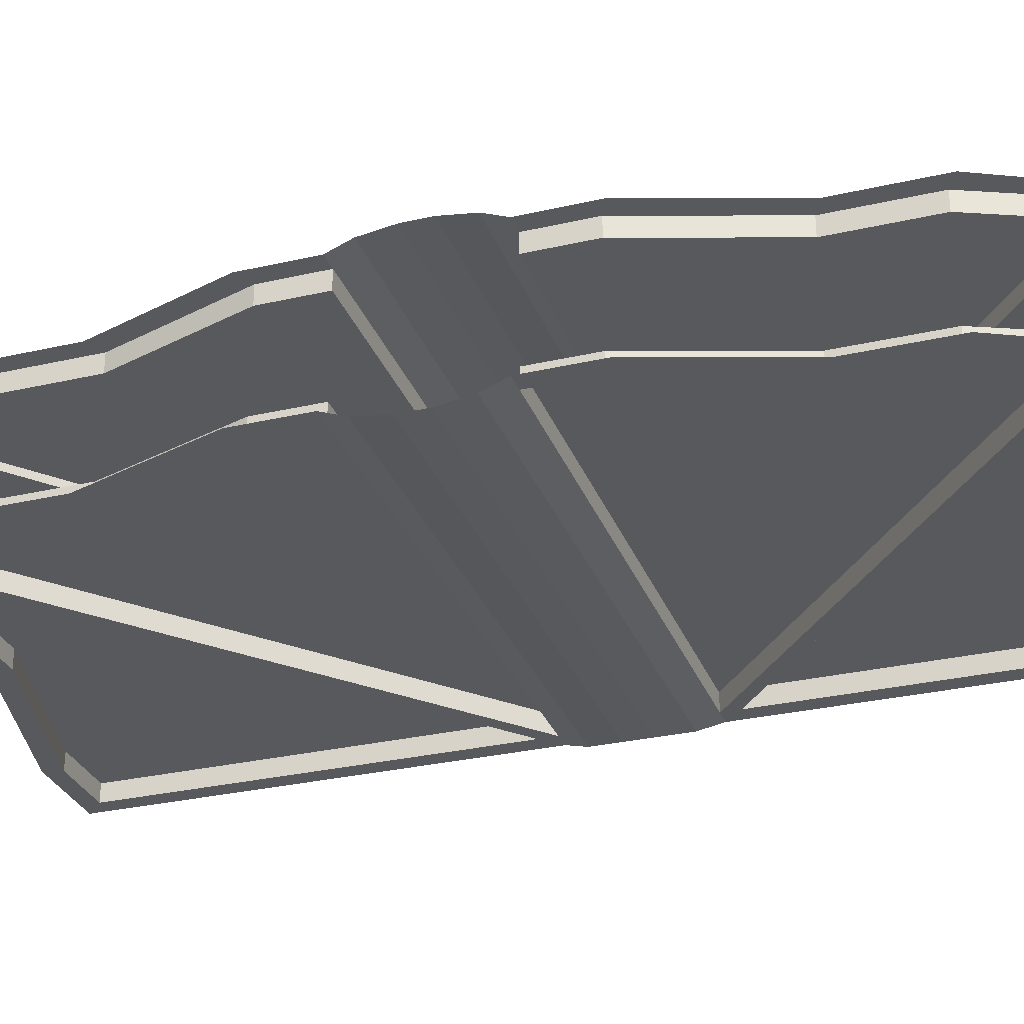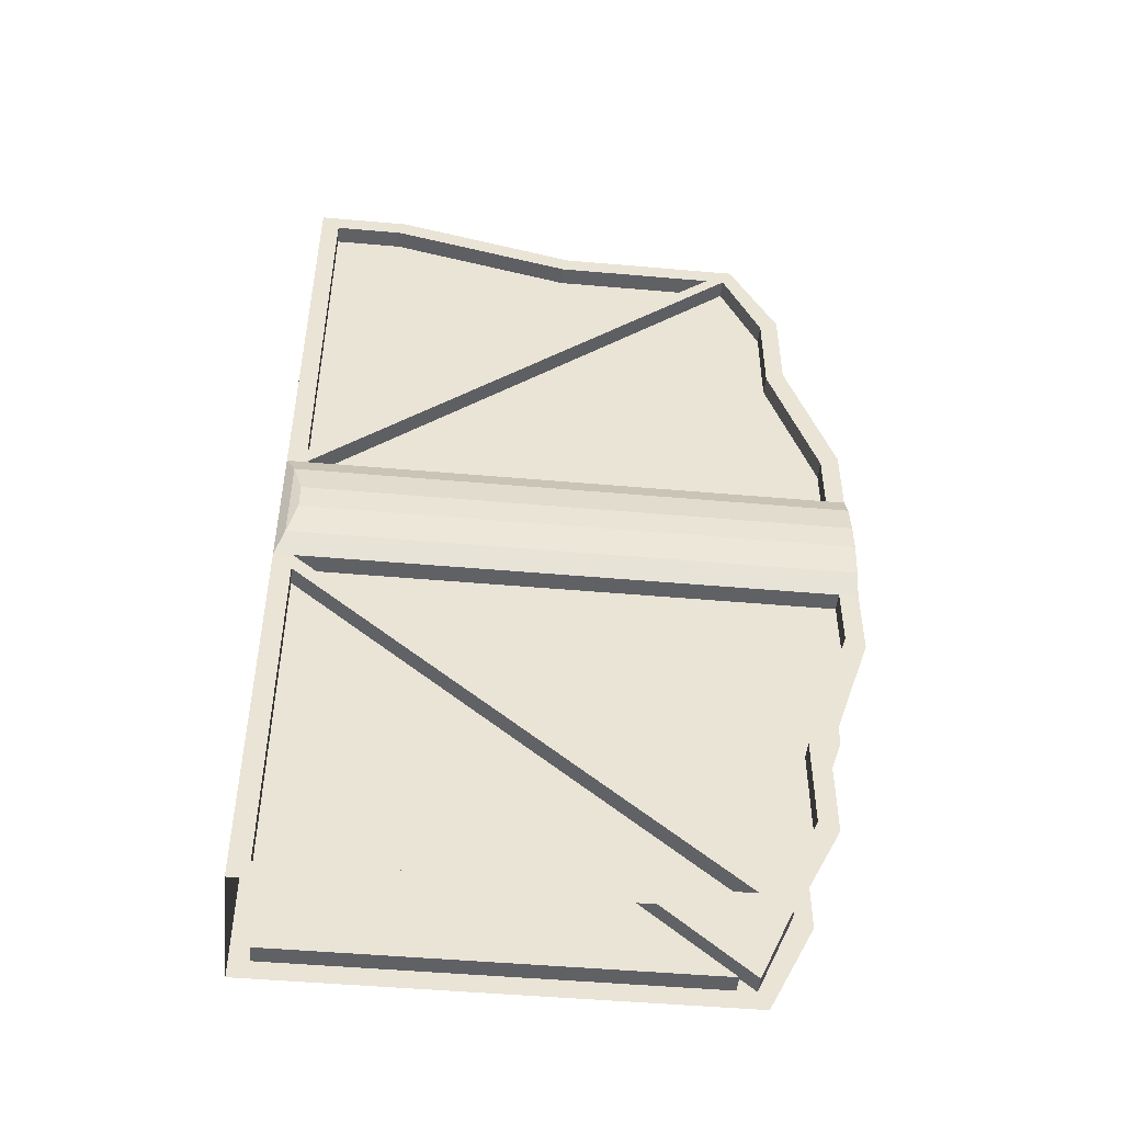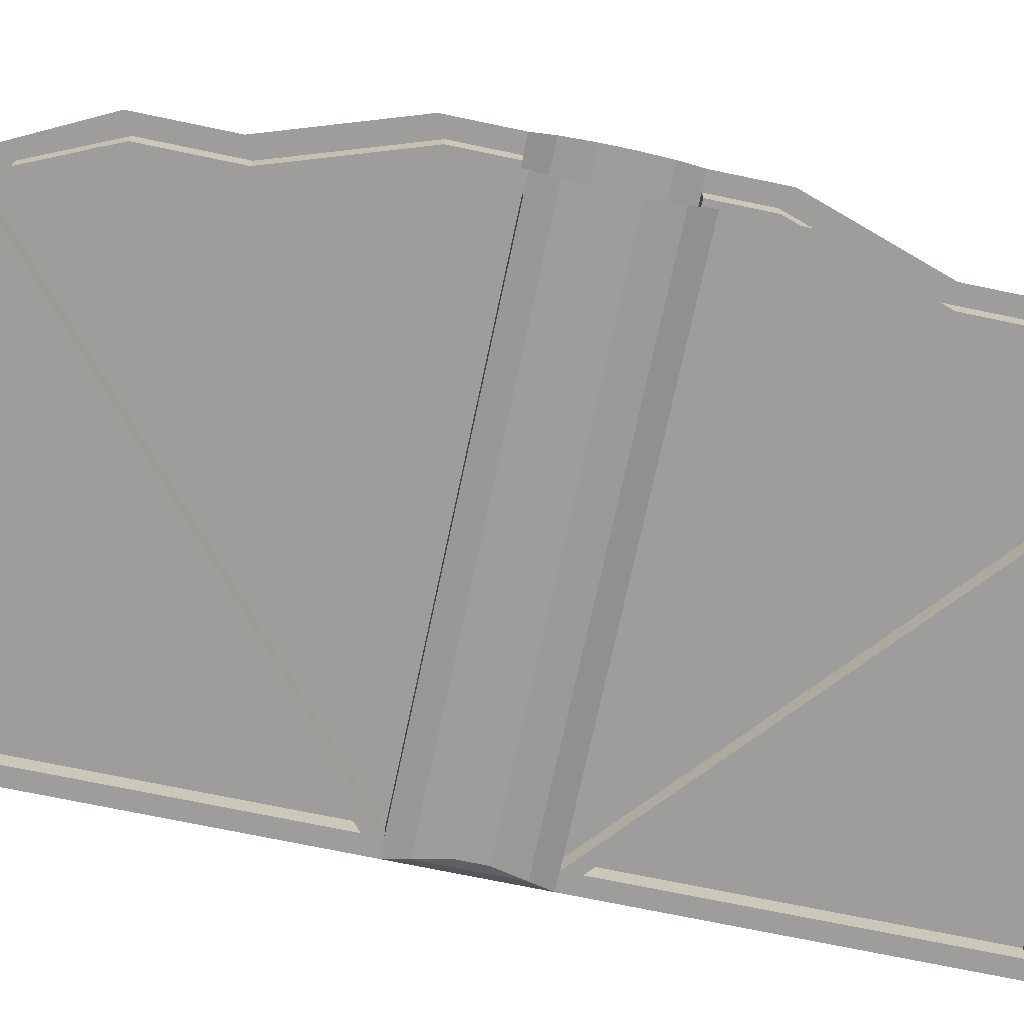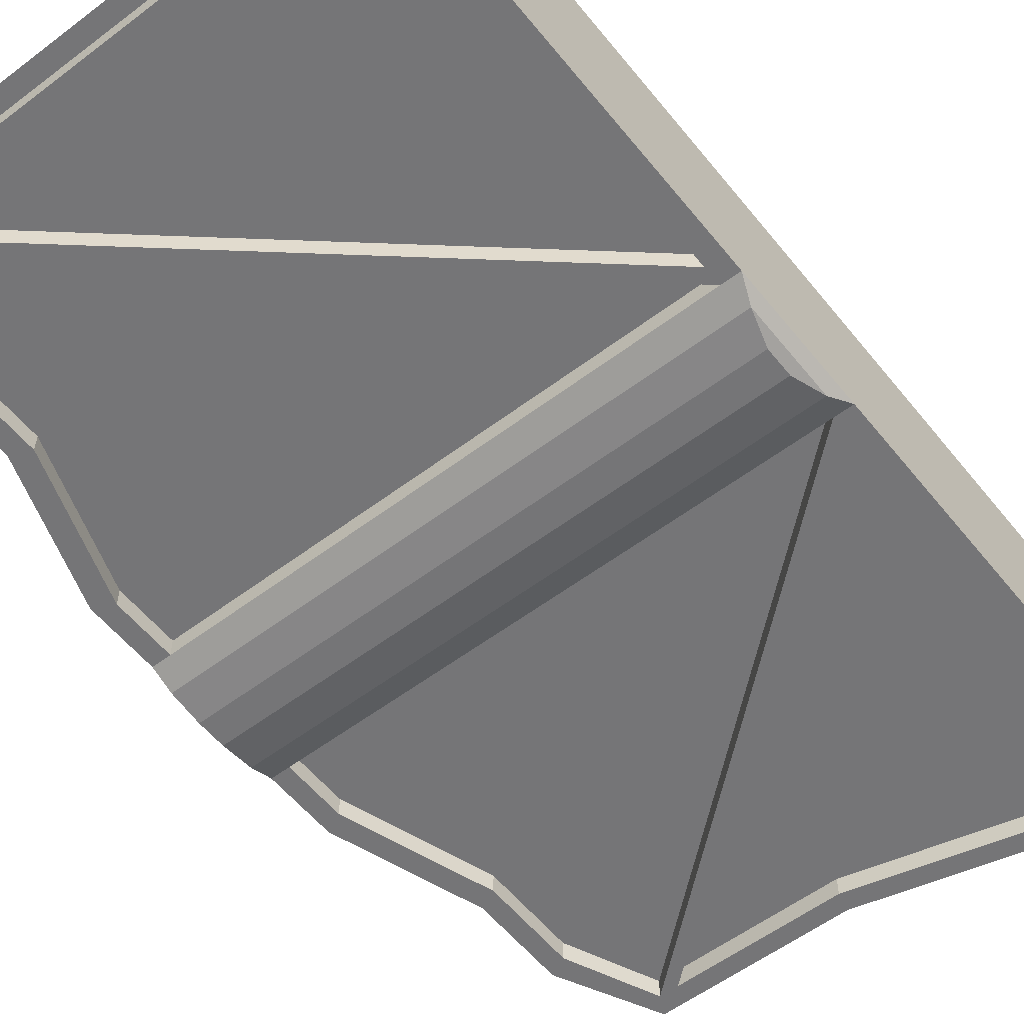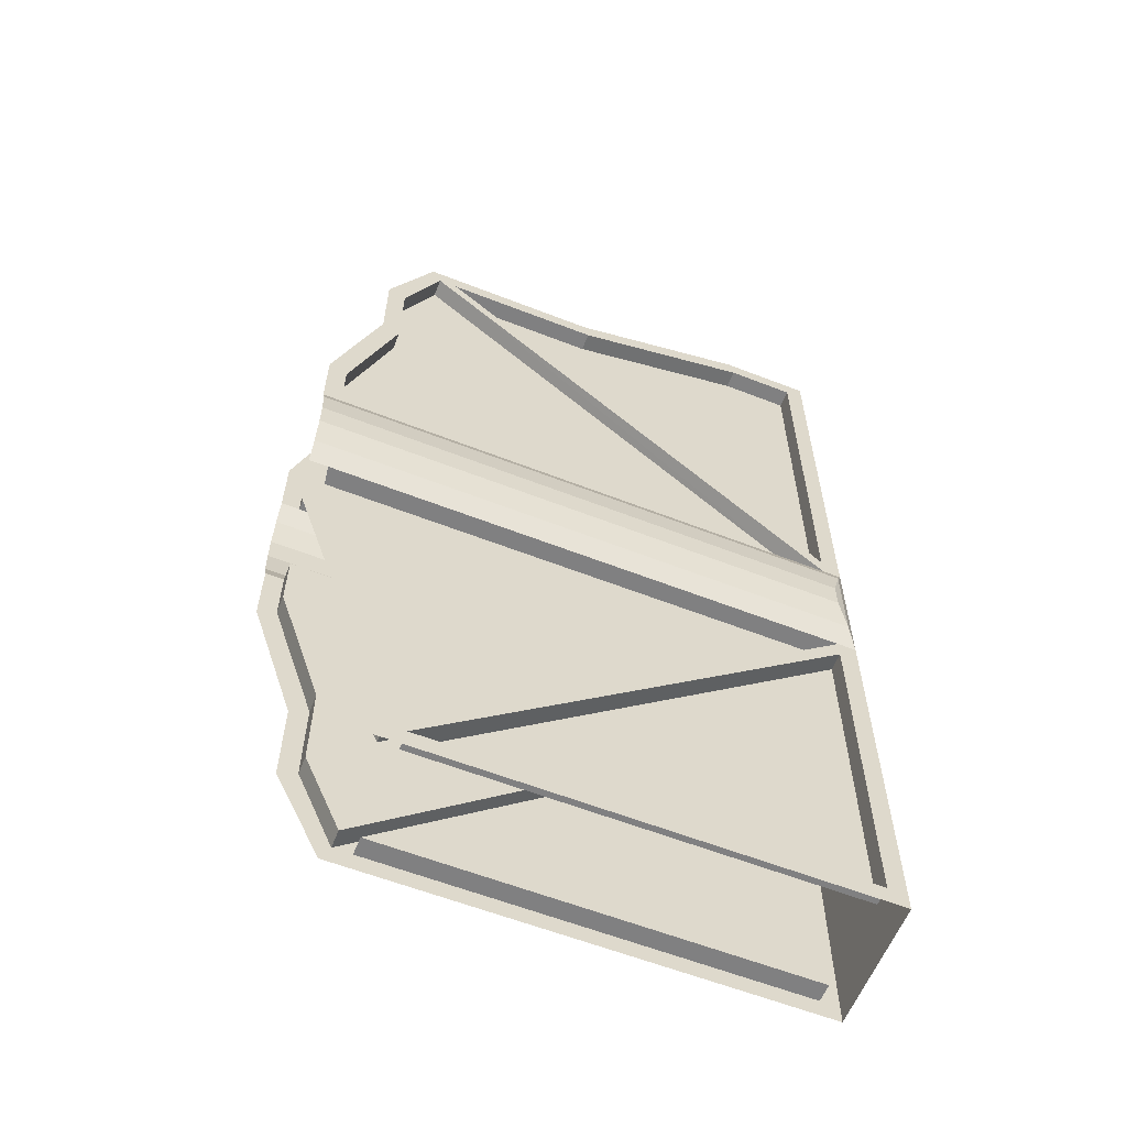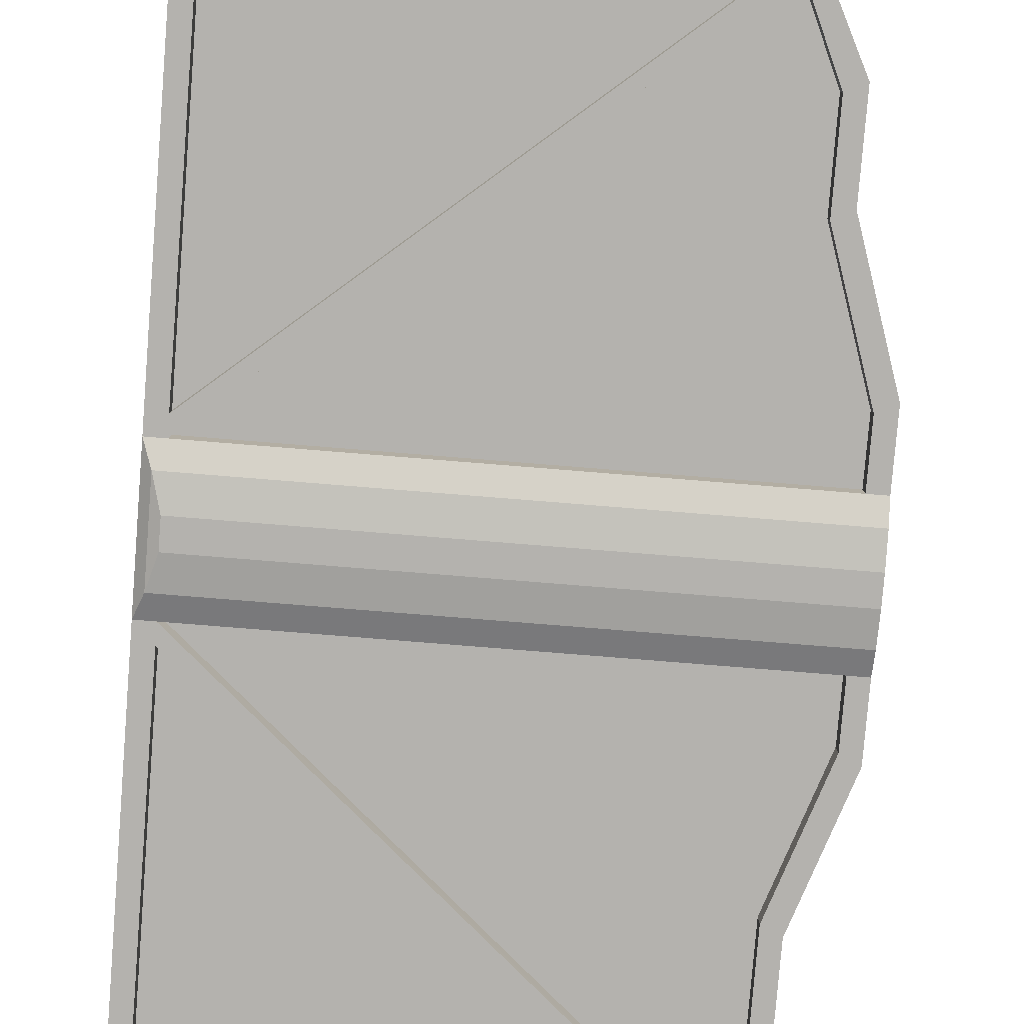
<metadata>
{"format":"obj","ext":"obj","renderer":"f3d","projection":"perspective","resolution":1024,"background":"white","views":[{"elev":-30.1,"azim":-71.4,"up":"+Z"},{"elev":-48.6,"azim":174.4,"up":"+Y"},{"elev":-70.5,"azim":-101.9,"up":"+Z"},{"elev":-56.6,"azim":38.3,"up":"+Z"},{"elev":-60.0,"azim":-21.8,"up":"+Y"},{"elev":-79.8,"azim":175.4,"up":"+Z"}]}
</metadata>
<code>
o Blukhead_Door_Cube.014
v -1.19 1.06 -1.9
v -1.19 1.06 -1.86
v -1 -1 -1.9
v -1 -1 -2
v -1 1.1 -2
v -2 -1 -1.86
v -1 -1 -1.86
v -1.98 -0.96 -1.86
v -1.041 -0.96 -1.86
v -1.98 -0.96 -1.9
v -1.041 -0.96 -1.9
v -1 1.1 -1.9
v -1 1.1 -1.86
v -1.2 1.1 -1.86
v -1.04 1.06 -1.86
v -1.04 1.06 -1.9
v -1.59 0.96 -1.9
v -1.59 0.96 -1.86
v -1.6 1 -1.86
v -1.98 0.96 -1.9
v -1.98 0.96 -1.86
v -2 1 -1.86
v -2.06 0.78 -1.9
v -2.06 0.78 -1.86
v -2.1 0.8 -1.86
v -2.06 0.58 -1.9
v -2.06 0.58 -1.86
v -2.1 0.6 -1.86
v -2.16 0.28 -1.9
v -2.16 0.28 -1.86
v -2.2 0.3 -1.86
v -2.1 -0.8 -1.86
v -2.06 -0.78 -1.86
v -2.06 -0.78 -1.9
v -2.1 -0.6 -1.86
v -2.06 -0.58 -1.86
v -2.06 -0.58 -1.9
v -2.2 -0.3 -1.86
v -2.16 -0.28 -1.86
v -2.16 -0.28 -1.9
v -2.2 -0.1 -1.84
v -2.2 0.1 -1.84
v -2.2 -0.15 -1.86
v -2.2 0.15 -1.86
v -2.2 0.03 -1.83
v -2.2 -0.03 -1.83
v -2.16 0.15 -1.86
v -2.16 -0.15 -1.86
v -2.16 0.03 -1.83
v -2.16 -0.03 -1.83
v -2.16 0.1 -1.84
v -1 -0.15 -1.86
v -2.16 -0.1 -1.84
v -1 0.15 -1.86
v -1.02 0.1 -1.84
v -1.02 -0.1 -1.84
v -1.04 -0.1 -1.84
v -1.04 0.1 -1.84
v -2.16 -0.15 -1.9
v -1.041 -0.15 -1.9
v -1.04 0.15 -1.9
v -2.16 0.15 -1.9
v -1.94 -0.96 -1.9
v -1.94 -0.96 -1.86
v -1.041 -0.19 -1.9
v -1.041 -0.19 -1.86
v -1.04 0.19 -1.9
v -1.04 0.19 -1.86
v -1.94 0.96 -1.86
v -1.94 0.96 -1.9
v -1 -0.15 -1.9
v -1 0.15 -1.9
v -1.04 0.15 -1.86
v -1.04 -0.15 -1.86
v -1.04 -0.03 -1.83
v -1.04 0.03 -1.83
v -1.19 1.06 -2.1
v -1.19 1.06 -2.14
v -1 -1 -2.1
v -2 -1 -2.14
v -1 -1 -2.14
v -1.98 -0.96 -2.14
v -1.041 -0.96 -2.14
v -1.98 -0.96 -2.1
v -1.041 -0.96 -2.1
v -1 1.1 -2.1
v -1 1.1 -2.14
v -1.2 1.1 -2.14
v -1.04 1.06 -2.14
v -1.04 1.06 -2.1
v -1.59 0.96 -2.1
v -1.59 0.96 -2.14
v -1.6 1 -2.14
v -1.98 0.96 -2.1
v -1.98 0.96 -2.14
v -2 1 -2.14
v -2.06 0.78 -2.1
v -2.06 0.78 -2.14
v -2.1 0.8 -2.14
v -2.06 0.58 -2.1
v -2.06 0.58 -2.14
v -2.1 0.6 -2.14
v -2.16 0.28 -2.1
v -2.16 0.28 -2.14
v -2.2 0.3 -2.14
v -2.1 -0.8 -2.14
v -2.06 -0.78 -2.14
v -2.06 -0.78 -2.1
v -2.1 -0.6 -2.14
v -2.06 -0.58 -2.14
v -2.06 -0.58 -2.1
v -2.2 -0.3 -2.14
v -2.16 -0.28 -2.14
v -2.16 -0.28 -2.1
v -2.2 -0.1 -2.16
v -2.2 0.1 -2.16
v -2.2 -0.15 -2.14
v -2.2 0.15 -2.14
v -2.2 0.03 -2.17
v -2.2 -0.03 -2.17
v -2.16 0.15 -2.14
v -2.16 -0.15 -2.14
v -2.16 0.03 -2.17
v -2.16 -0.03 -2.17
v -2.16 0.1 -2.16
v -1 -0.15 -2.14
v -2.16 -0.1 -2.16
v -1 0.15 -2.14
v -1.02 0.1 -2.16
v -1.02 -0.1 -2.16
v -1.04 -0.1 -2.16
v -1.04 0.1 -2.16
v -2.16 -0.15 -2.1
v -1.041 -0.15 -2.1
v -1.04 0.15 -2.1
v -2.16 0.15 -2.1
v -1.94 -0.96 -2.1
v -1.94 -0.96 -2.14
v -1.041 -0.19 -2.1
v -1.041 -0.19 -2.14
v -1.04 0.19 -2.1
v -1.04 0.19 -2.14
v -1.94 0.96 -2.14
v -1.94 0.96 -2.1
v -1 -0.15 -2.1
v -1 0.15 -2.1
v -1.04 0.15 -2.14
v -1.04 -0.15 -2.14
v -1.04 -0.03 -2.17
v -1.04 0.03 -2.17
f 17 70 67
f 63 11 65
f 10 60 34
f 34 60 37
f 37 60 40
f 60 59 40
f 62 61 29
f 29 61 26
f 26 61 23
f 23 61 20
f 141 144 91
f 137 139 85
f 84 108 134
f 108 111 134
f 111 114 134
f 134 114 133
f 136 103 135
f 103 100 135
f 100 97 135
f 97 94 135
f 16 1 67
f 1 17 67
f 91 77 141
f 77 90 141
f 72 71 4
f 1 15 2
f 64 8 6
f 11 64 9
f 71 7 3
f 15 14 2
f 52 74 66
f 9 65 11
f 19 2 14
f 18 1 2
f 22 21 69
f 69 17 18
f 25 21 22
f 24 20 21
f 28 24 25
f 27 23 24
f 31 27 28
f 30 26 27
f 34 8 10
f 8 32 6
f 37 33 34
f 33 35 32
f 40 36 37
f 36 38 35
f 30 44 47
f 30 62 29
f 46 49 45
f 50 76 49
f 45 51 42
f 43 53 41
f 42 47 44
f 41 50 46
f 48 57 53
f 43 39 48
f 49 58 51
f 51 73 47
f 53 75 50
f 54 56 52
f 68 54 15
f 48 60 74
f 47 61 62
f 39 59 48
f 66 63 65
f 60 8 74
f 64 74 8
f 21 61 73
f 15 67 68
f 67 69 68
f 73 69 21
f 56 76 75
f 52 72 54
f 56 74 52
f 72 13 54
f 55 73 58
f 75 57 56
f 55 58 76
f 145 146 4
f 89 77 78
f 80 82 138
f 138 85 83
f 81 145 79
f 89 88 87
f 140 126 81
f 139 83 85
f 78 93 88
f 77 92 78
f 143 95 96
f 91 143 92
f 95 99 96
f 94 98 95
f 98 102 99
f 97 101 98
f 101 105 102
f 100 104 101
f 82 108 84
f 82 106 107
f 107 111 108
f 107 109 110
f 110 114 111
f 110 112 113
f 104 118 105
f 136 104 103
f 123 120 119
f 150 124 123
f 125 119 116
f 127 117 115
f 121 116 118
f 124 115 120
f 131 122 127
f 117 113 112
f 132 123 125
f 147 125 121
f 149 127 124
f 130 128 126
f 89 128 142
f 134 122 148
f 121 135 147
f 133 113 122
f 137 140 139
f 82 134 148
f 148 138 82
f 95 135 94
f 141 89 142
f 143 141 142
f 147 143 142
f 150 130 149
f 146 126 128
f 148 130 126
f 87 146 128
f 129 147 128
f 149 130 131
f 129 150 132
f 5 12 72
f 71 3 4
f 5 72 4
f 1 16 15
f 6 7 64
f 7 9 64
f 11 63 64
f 71 52 7
f 15 13 14
f 66 9 7
f 7 52 66
f 9 66 65
f 19 18 2
f 18 17 1
f 18 19 69
f 19 22 69
f 69 70 17
f 25 24 21
f 24 23 20
f 28 27 24
f 27 26 23
f 31 30 27
f 30 29 26
f 34 33 8
f 8 33 32
f 37 36 33
f 33 36 35
f 40 39 36
f 36 39 38
f 30 31 44
f 30 47 62
f 46 50 49
f 50 75 76
f 45 49 51
f 43 48 53
f 42 51 47
f 41 53 50
f 48 74 57
f 43 38 39
f 49 76 58
f 51 58 73
f 53 57 75
f 54 55 56
f 73 54 68
f 54 13 15
f 48 59 60
f 47 73 61
f 39 40 59
f 66 64 63
f 60 10 8
f 64 66 74
f 21 20 61
f 15 16 67
f 67 70 69
f 73 68 69
f 56 55 76
f 52 71 72
f 56 57 74
f 72 12 13
f 55 54 73
f 146 86 5
f 5 4 146
f 4 79 145
f 89 90 77
f 83 81 138
f 81 80 138
f 138 137 85
f 81 126 145
f 89 78 88
f 81 83 140
f 140 148 126
f 139 140 83
f 78 92 93
f 77 91 92
f 96 93 143
f 93 92 143
f 91 144 143
f 95 98 99
f 94 97 98
f 98 101 102
f 97 100 101
f 101 104 105
f 100 103 104
f 82 107 108
f 82 80 106
f 107 110 111
f 107 106 109
f 110 113 114
f 110 109 112
f 104 121 118
f 136 121 104
f 123 124 120
f 150 149 124
f 125 123 119
f 127 122 117
f 121 125 116
f 124 127 115
f 131 148 122
f 117 122 113
f 132 150 123
f 147 132 125
f 149 131 127
f 130 129 128
f 87 128 89
f 128 147 142
f 134 133 122
f 121 136 135
f 133 114 113
f 137 138 140
f 82 84 134
f 148 140 138
f 95 147 135
f 141 90 89
f 143 144 141
f 147 95 143
f 150 129 130
f 146 145 126
f 148 131 130
f 87 86 146
f 129 132 147

</code>
